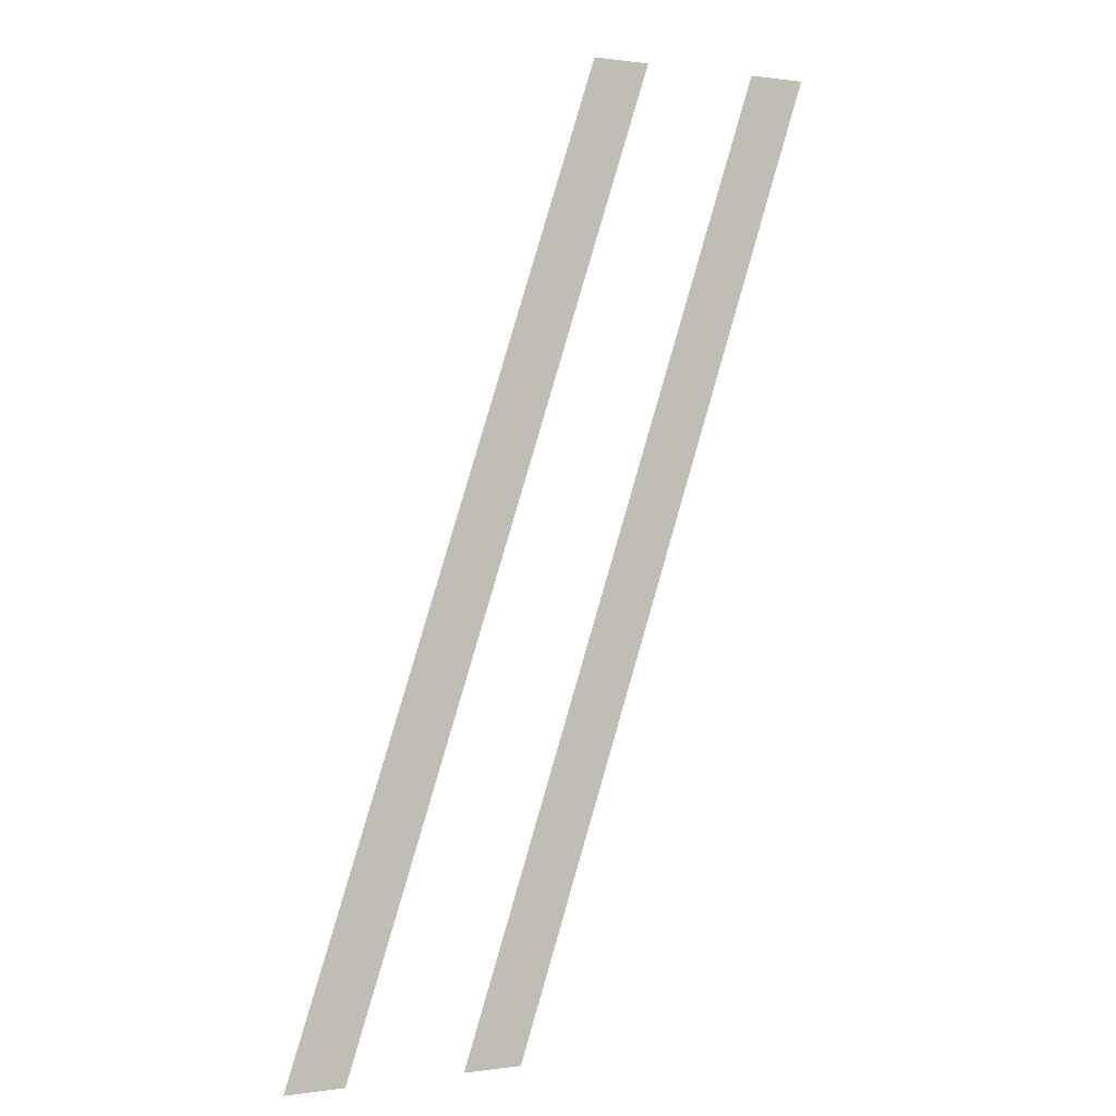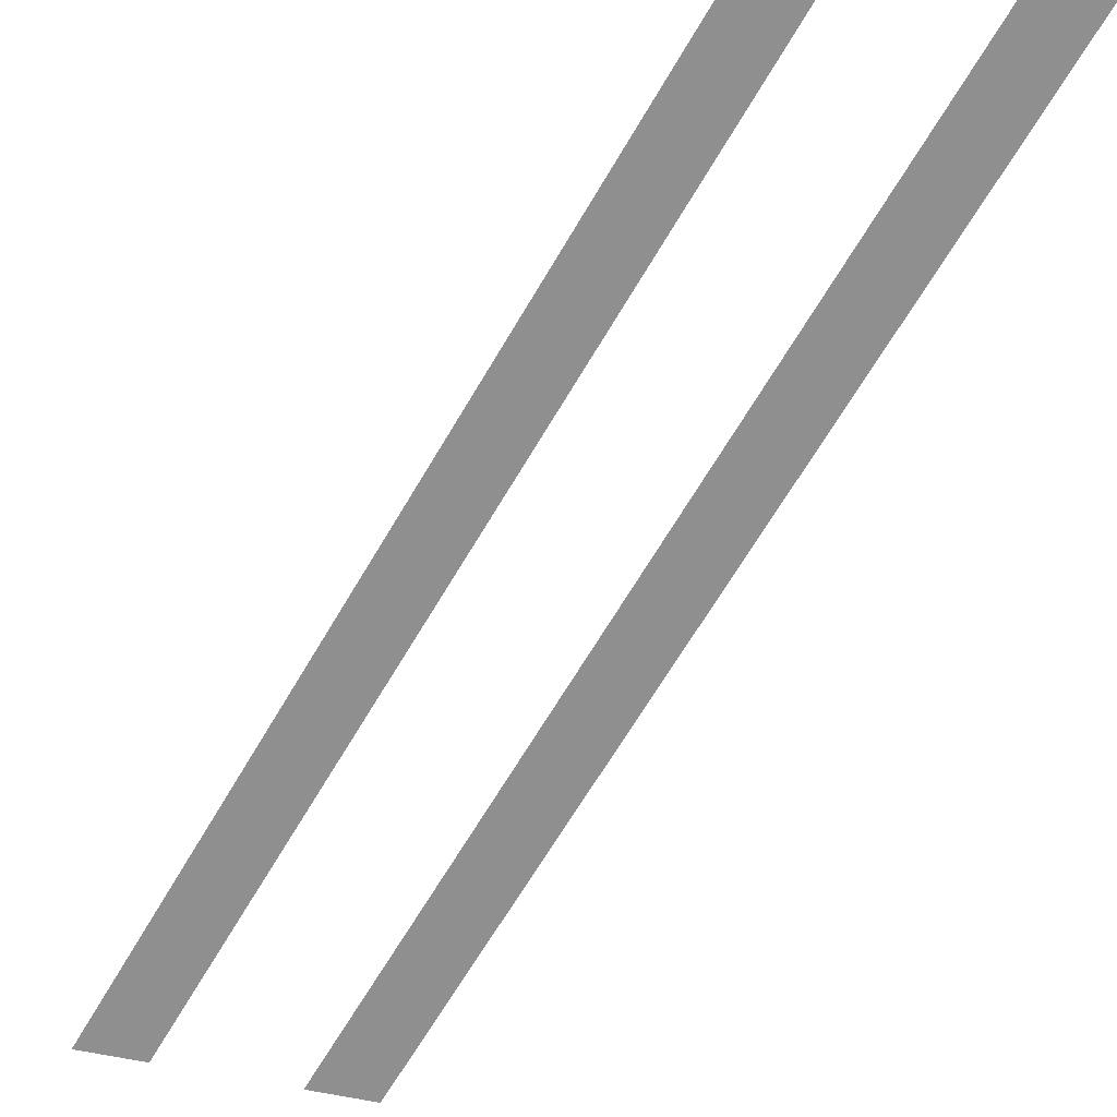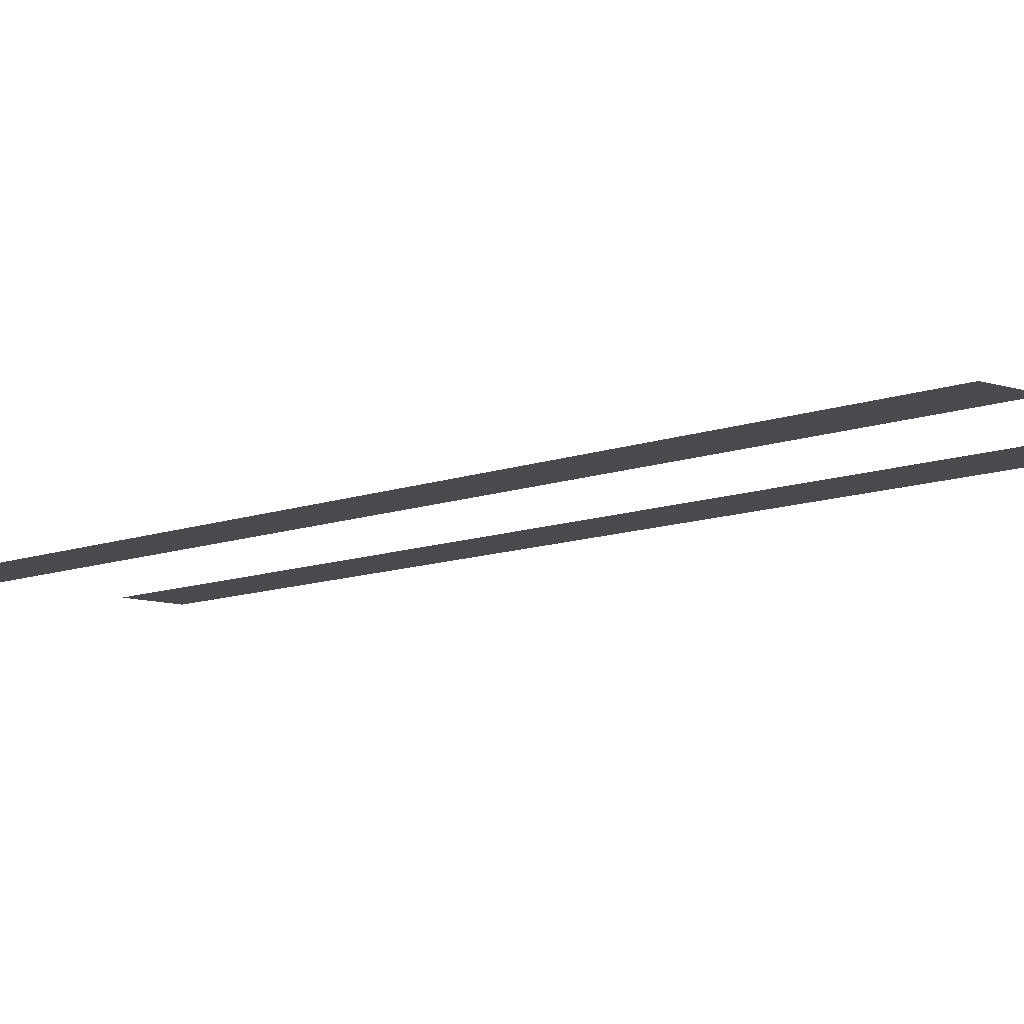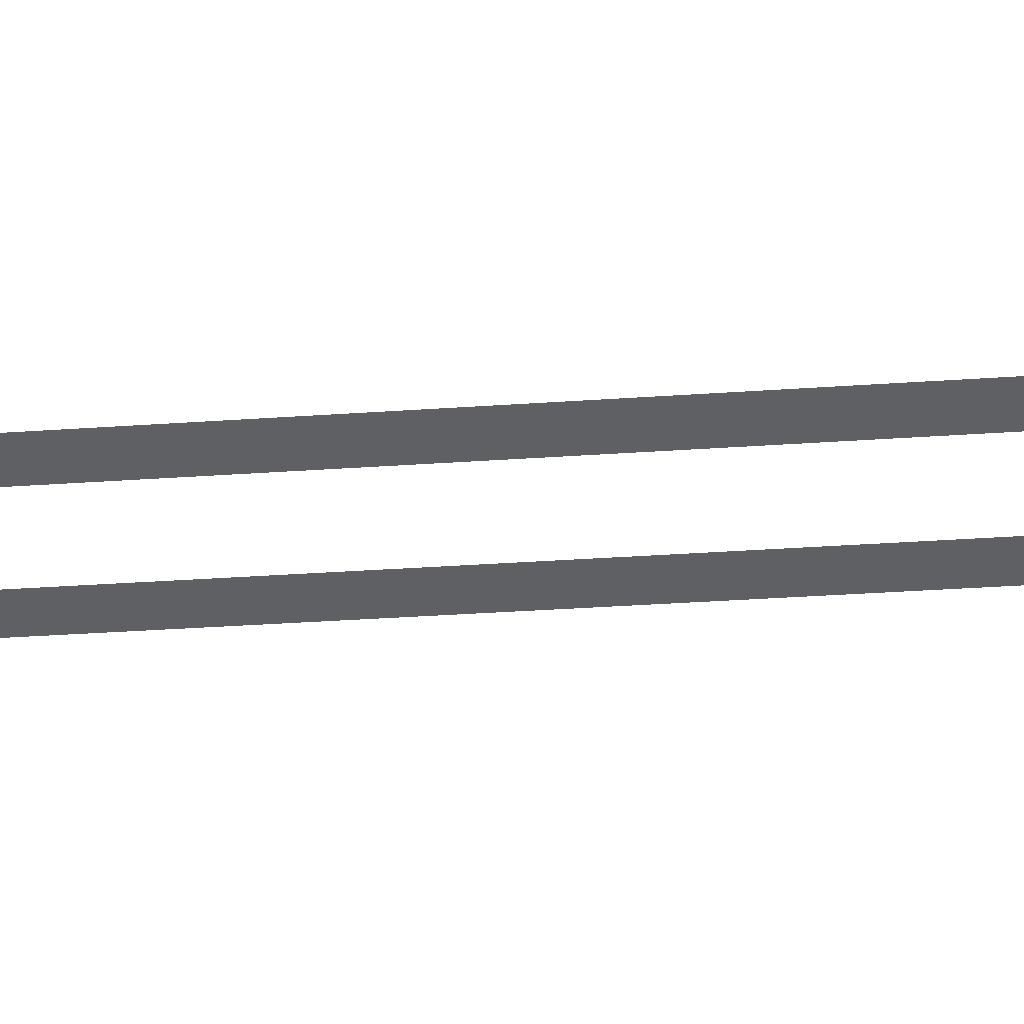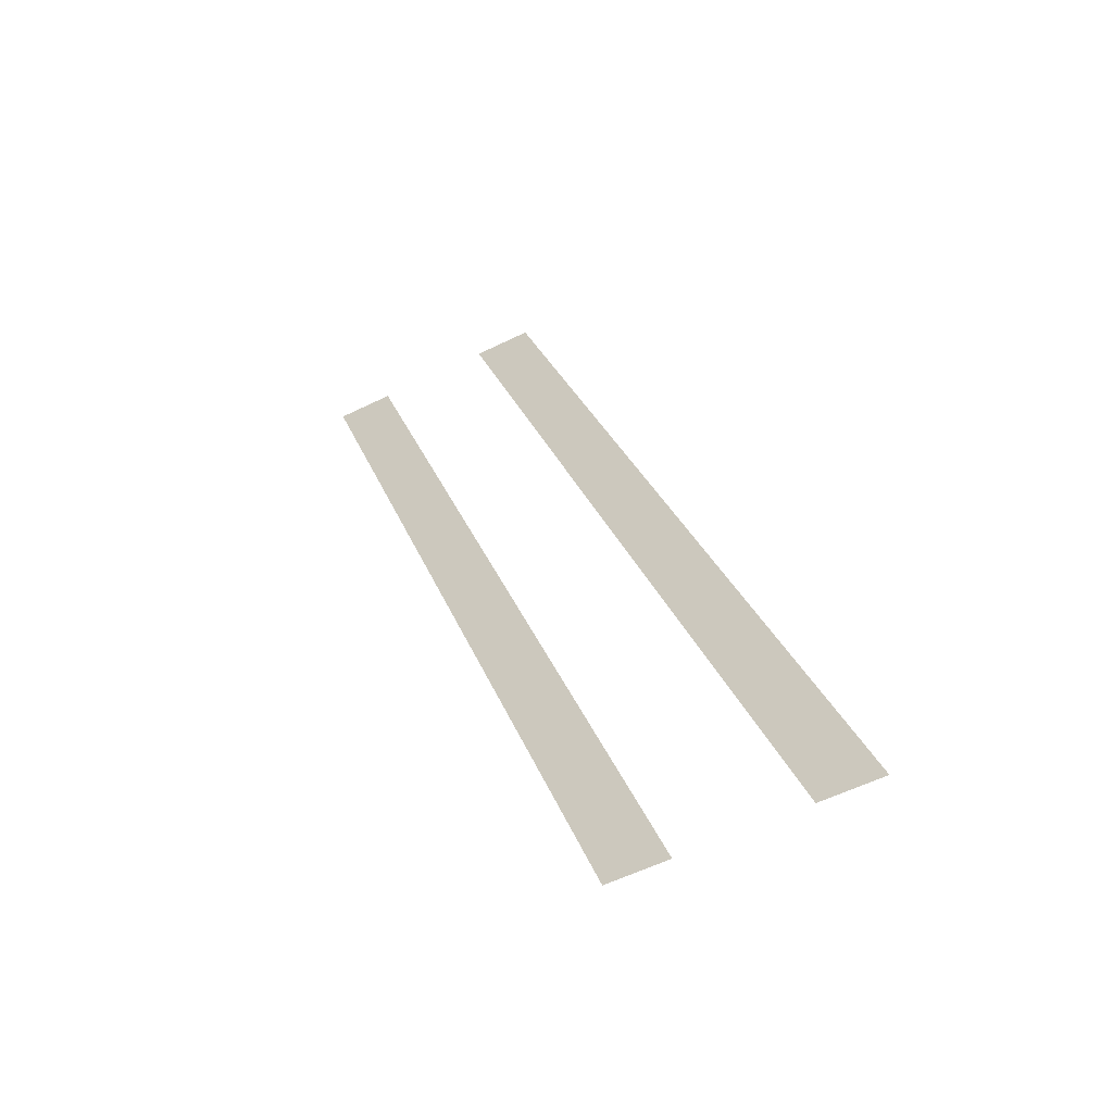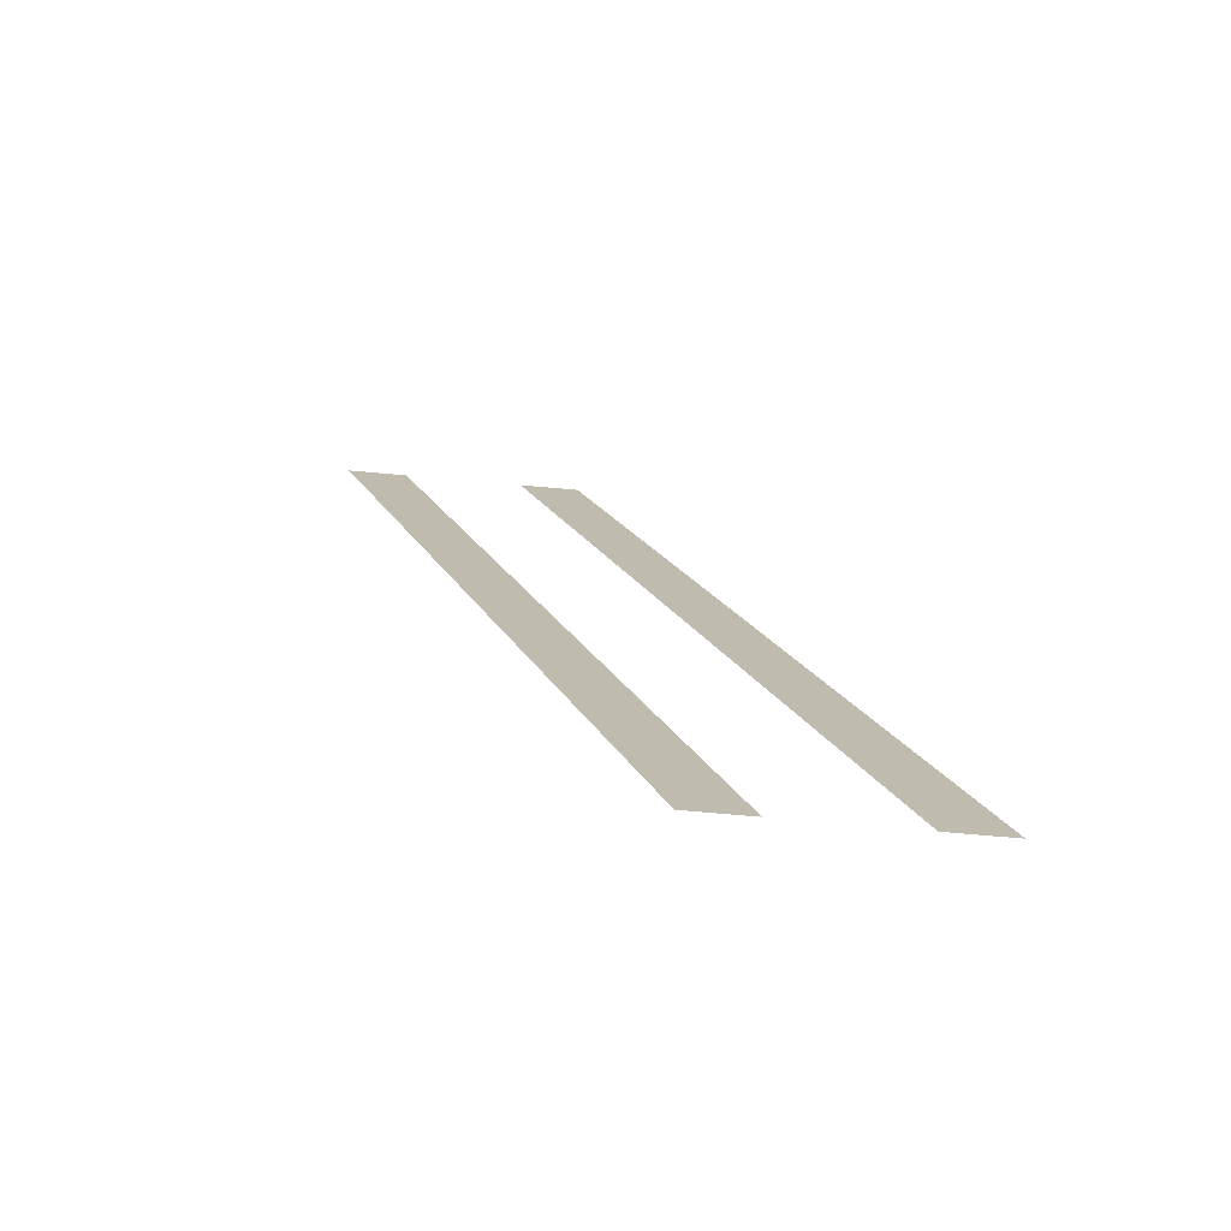
<metadata>
{"format":"obj","ext":"obj","renderer":"f3d","projection":"perspective","resolution":1024,"background":"white","views":[{"elev":0.5,"azim":-28.7,"up":"+Z"},{"elev":-65.4,"azim":168.2,"up":"+Y"},{"elev":-12.8,"azim":146.5,"up":"+Y"},{"elev":-44.4,"azim":-67.2,"up":"+Y"},{"elev":-55.8,"azim":-152.5,"up":"+Z"},{"elev":-74.5,"azim":175.0,"up":"+Z"}]}
</metadata>
<code>
v -0.3125 0.00625 -2
v -0.125 0.00625 -2
v 0.875 0.00625 1
v 0.6875 0.00625 1
v -0.875 0.00625 -2
v -0.6875 0.00625 -2
v 0.3125 0.00625 1
v 0.125 0.00625 1
f 4 3 2 1
f 8 7 6 5

</code>
